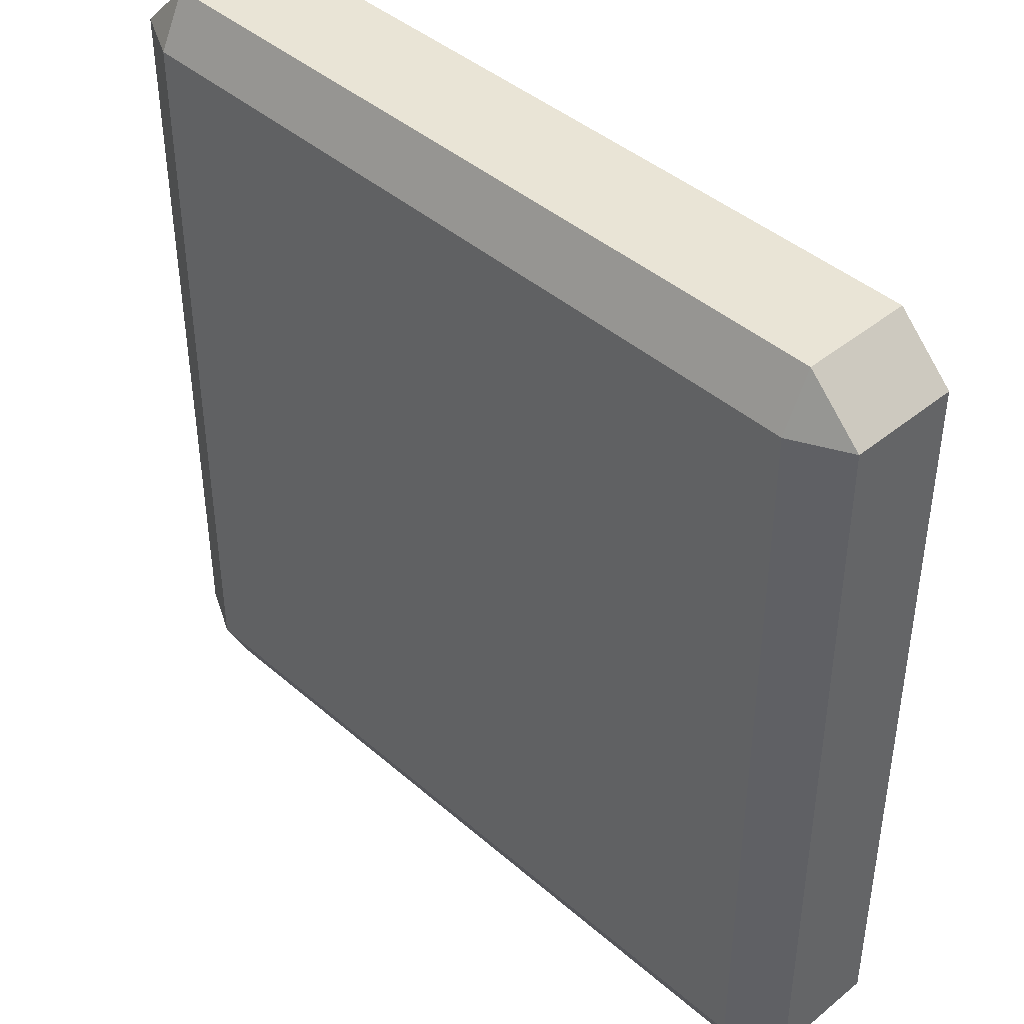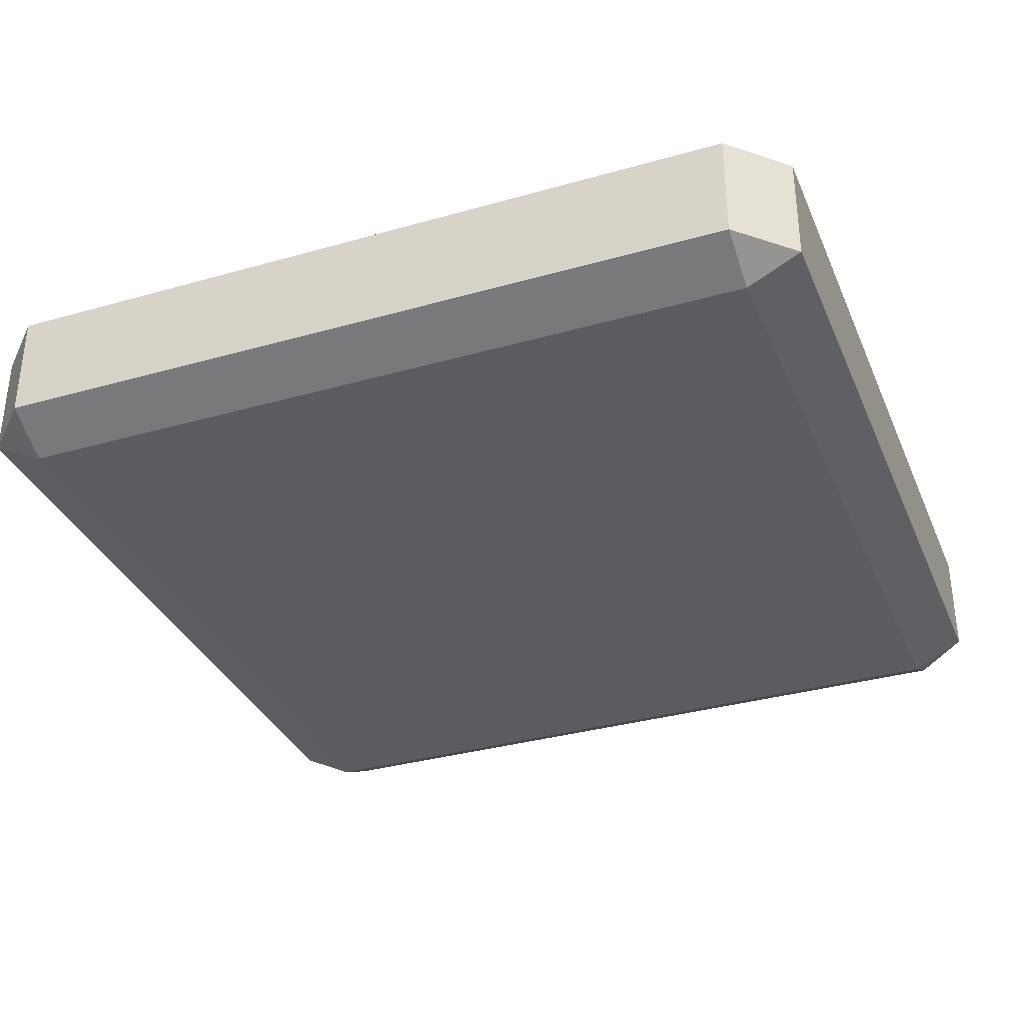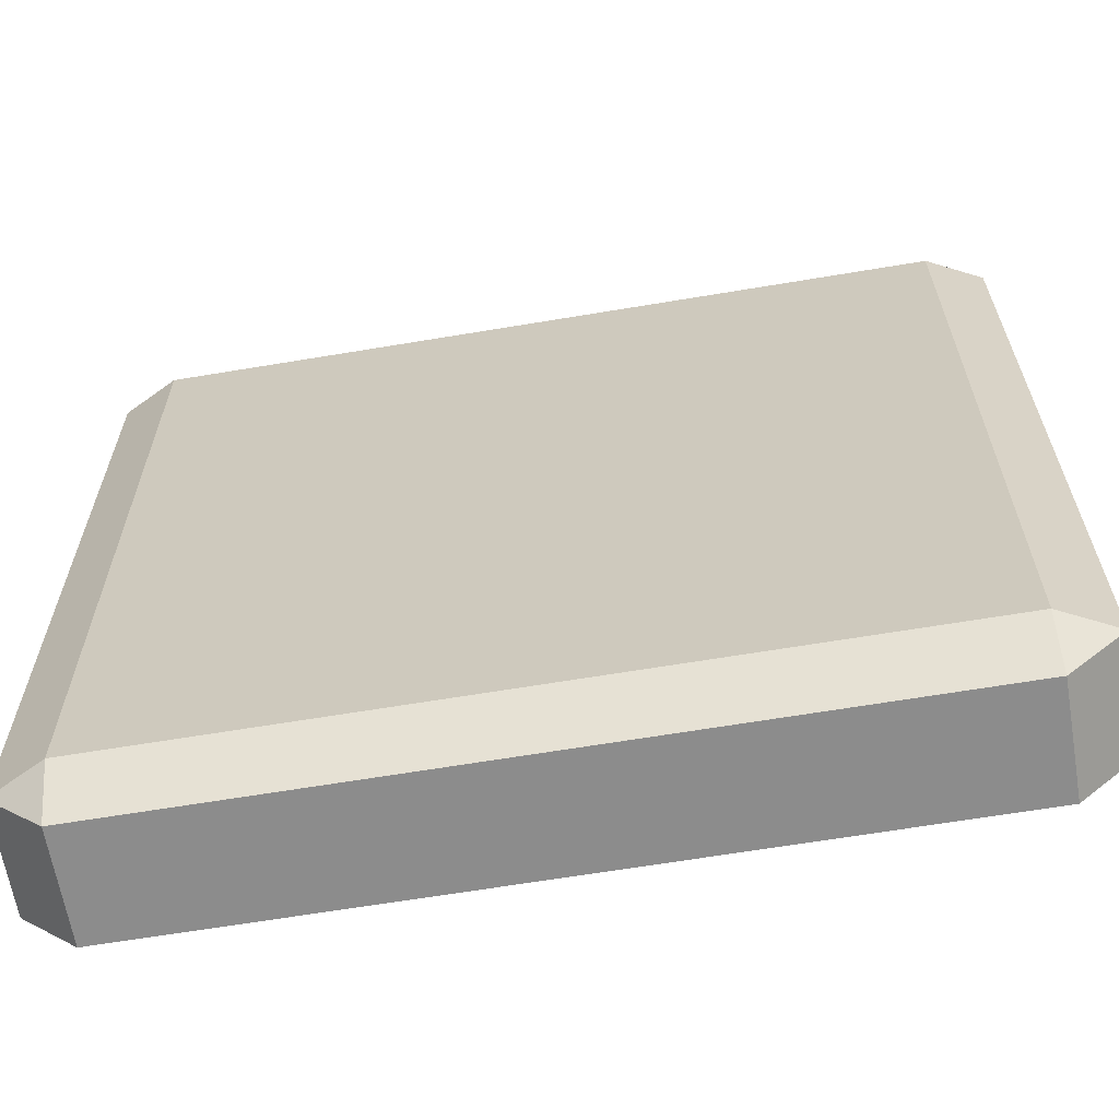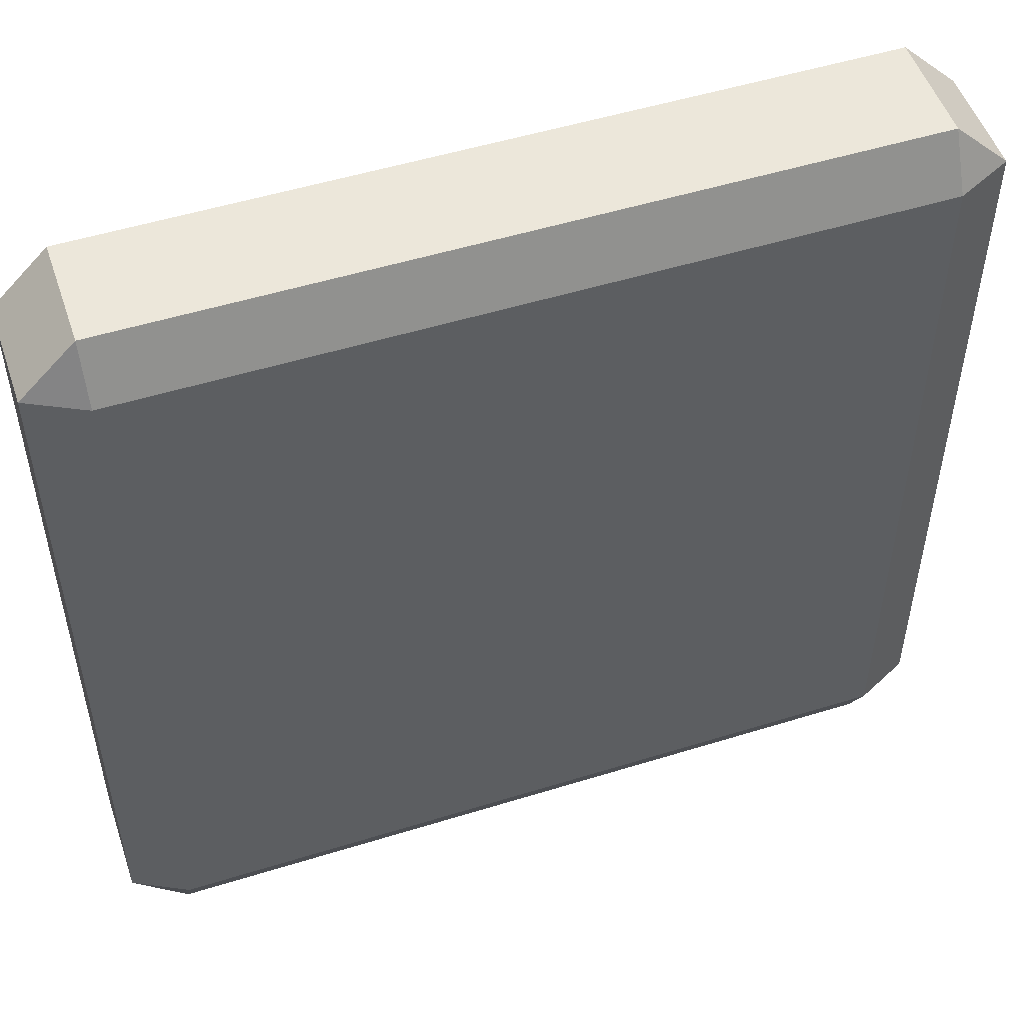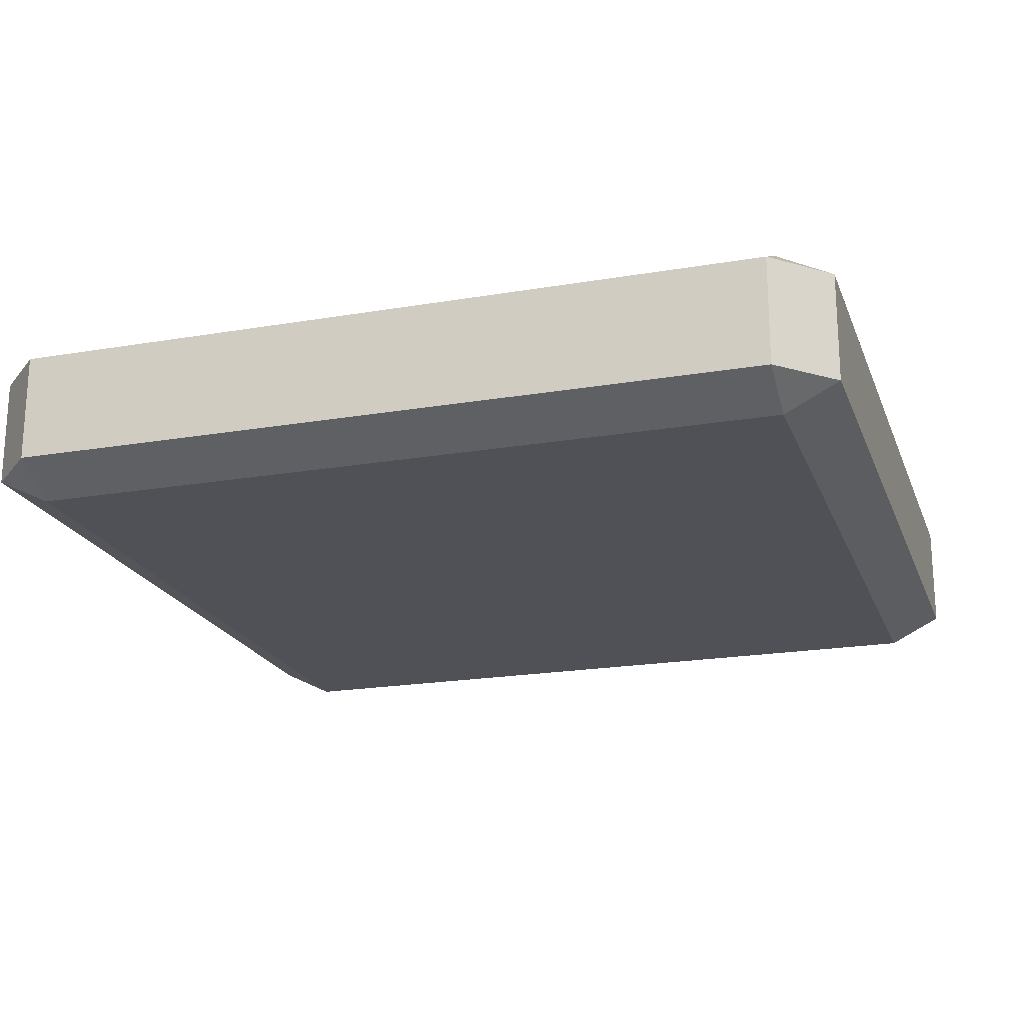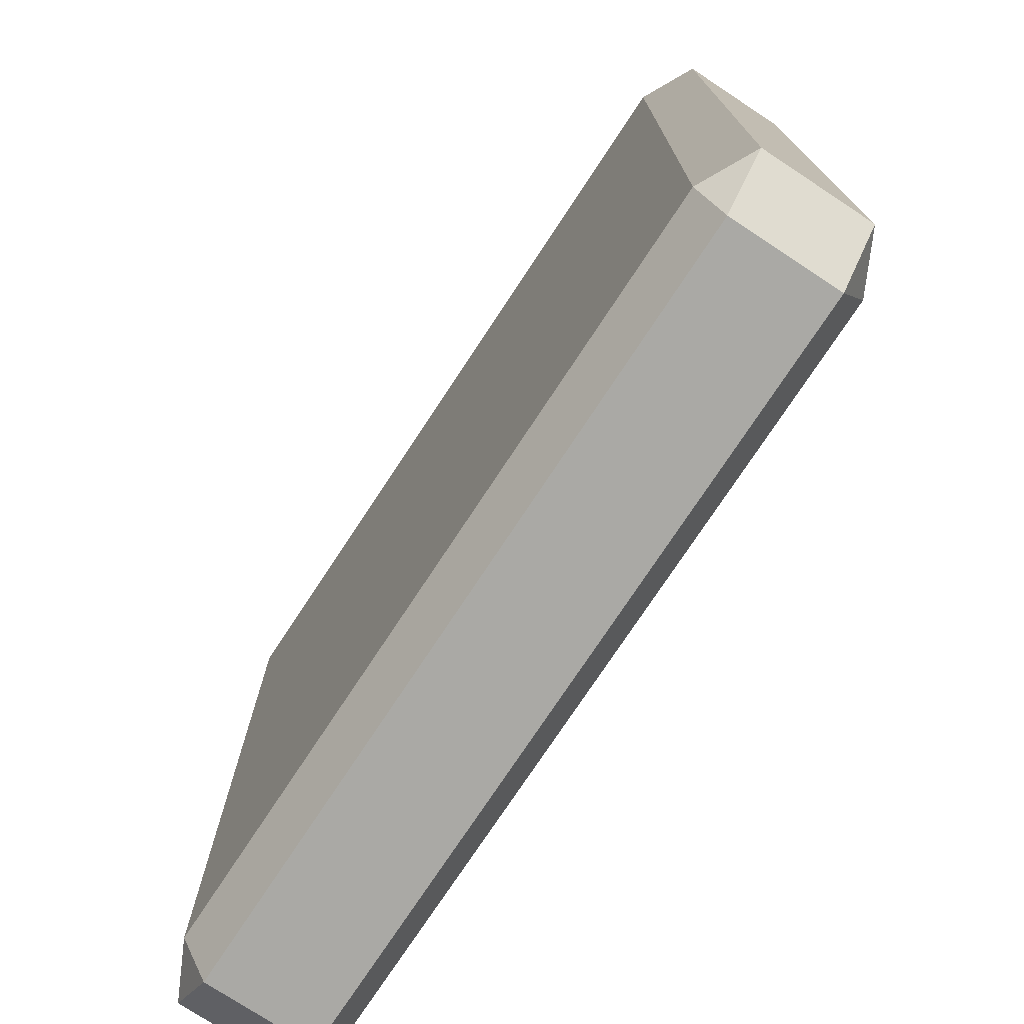
<metadata>
{"format":"obj","ext":"obj","renderer":"f3d","projection":"perspective","resolution":1024,"background":"white","views":[{"elev":42.6,"azim":45.9,"up":"+Z"},{"elev":-34.2,"azim":21.0,"up":"+Y"},{"elev":-64.2,"azim":-170.4,"up":"+Z"},{"elev":51.6,"azim":-18.6,"up":"+Z"},{"elev":-20.4,"azim":-162.7,"up":"+Y"},{"elev":-75.3,"azim":-123.4,"up":"+Z"}]}
</metadata>
<code>
o cuboid
v 1.771 0.625 2
v 1.771 0.625 -2
v 1.771 0.125 -2
v 1.771 0.125 2
v -1.729 0.625 2
v -1.729 0.625 -2
v -1.729 0.125 -2
v -1.729 0.125 2
v -1.729 0.75 -1.75
v 1.771 0.75 -1.75
v 2.021 0.625 -1.75
v 2.021 0.125 -1.75
v 1.771 -0 -1.75
v -1.729 -0 -1.75
v -1.979 0.125 -1.75
v -1.979 0.625 -1.75
v -1.729 0.75 1.75
v 1.771 0.75 1.75
v 2.021 0.625 1.75
v 2.021 0.125 1.75
v 1.771 0 1.75
v -1.729 0 1.75
v -1.979 0.125 1.75
v -1.979 0.625 1.75
f 1 18 17 5
f 3 7 6 2
f 8 22 21 4
f 1 5 8 4
f 6 9 10 2
f 3 13 14 7
f 9 17 18 10
f 10 18 19 11
f 11 19 20 12
f 12 20 21 13
f 13 21 22 14
f 14 22 23 15
f 15 23 24 16
f 16 24 17 9
f 16 6 7 15
f 5 24 23 8
f 19 1 4 20
f 2 11 12 3
f 9 6 16
f 14 15 7
f 11 2 10
f 12 13 3
f 18 1 19
f 4 21 20
f 17 24 5
f 23 22 8

</code>
